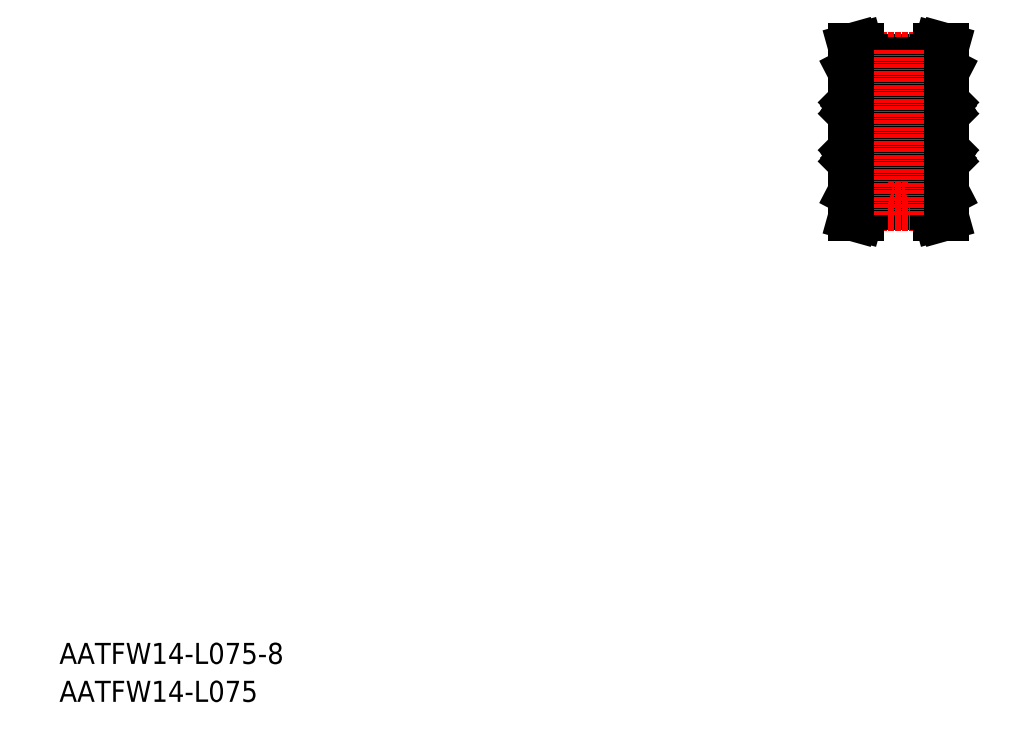
<metadata>
{"format":"dxf","ext":"dxf","renderer":"ezdxf+matplotlib","layout":"modelspace","background":"white","min_lineweight":24,"dpi":150}
</metadata>
<code>
0
SECTION
2
ENTITIES
0
TEXT
8
0
10
-286
20
-50
30
0
40
6
1
AATFW14-L075-8
0
TEXT
8
0
10
-286
20
-60.81
30
0
40
6
1
AATFW14-L075
0
LINE
8
0
10
-57.26
20
122.5
30
0
11
-36.26
21
122.5
31
0
0
LINE
8
CENTER
10
-57.35
20
122.9
30
0
11
-36.16
21
122.9
31
0
0
LINE
8
CENTER
10
-61.56
20
101.7
30
0
11
-31.96
21
101.7
31
0
0
LINE
8
0
10
-59.76
20
84.44
30
0
11
-59.76
21
118.9
31
0
0
LINE
8
0
10
-58.13
20
125.7
30
0
11
-57.26
21
122.5
31
0
0
LINE
8
0
10
-59.62
20
125.7
30
0
11
-58.7
21
122.4
31
0
0
LINE
8
0
10
-58.7
20
119.2
30
0
11
-58.7
21
122.4
31
0
0
LINE
8
0
10
-57.26
20
119.2
30
0
11
-57.26
21
122.5
31
0
0
LINE
8
0
10
-59.24
20
119.2
30
0
11
-57.26
21
119.2
31
0
0
LINE
8
0
10
-59.76
20
118.9
30
0
11
-59.24
21
119.2
31
0
0
LINE
8
0
10
-59.62
20
125.7
30
0
11
-58.13
21
125.7
31
0
0
LINE
8
0
10
-33.76
20
84.44
30
0
11
-33.76
21
118.9
31
0
0
LINE
8
0
10
-36.26
20
122.5
30
0
11
-35.38
21
125.7
31
0
0
LINE
8
0
10
-36.26
20
119.2
30
0
11
-36.26
21
122.5
31
0
0
LINE
8
0
10
-34.28
20
119.2
30
0
11
-33.76
21
118.9
31
0
0
LINE
8
0
10
-36.26
20
119.2
30
0
11
-34.28
21
119.2
31
0
0
LINE
8
0
10
-35.38
20
125.7
30
0
11
-33.89
21
125.7
31
0
0
LINE
8
0
10
-34.82
20
119.2
30
0
11
-34.82
21
122.4
31
0
0
LINE
8
0
10
-33.89
20
125.7
30
0
11
-34.82
21
122.4
31
0
0
LINE
8
0
10
-57.26
20
121.5
30
0
11
-36.26
21
121.5
31
0
0
LINE
8
0
10
-53.76
20
110.9
30
0
11
-53.76
21
101.7
31
0
0
LINE
8
0
10
-59.76
20
110.9
30
0
11
-59.76
21
101.7
31
0
0
LINE
8
0
10
-53.76
20
92.47
30
0
11
-53.76
21
101.7
31
0
0
LINE
8
0
10
-59.76
20
92.47
30
0
11
-59.76
21
101.7
31
0
0
CIRCLE
8
0
10
-56.76
20
94.92
30
0
40
1.4
0
LINE
8
0
10
-58.83
20
93.92
30
0
11
-59.12
21
94.21
31
0
0
LINE
8
0
10
-58.69
20
93.98
30
0
11
-58.97
21
94.27
31
0
0
LINE
8
0
10
-54.82
20
93.98
30
0
11
-54.54
21
94.27
31
0
0
LINE
8
0
10
-54.68
20
93.92
30
0
11
-54.4
21
94.21
31
0
0
LINE
8
0
10
-59.46
20
92.17
30
0
11
-54.06
21
92.17
31
0
0
LINE
8
0
10
-58.59
20
93.92
30
0
11
-57.73
21
93.92
31
0
0
ARC
8
0
10
-59.01
20
93.34
30
0
40
0.3189
50
210
51
0
0
ARC
8
0
10
-59.46
20
92.47
30
0
40
0.3
50
180
51
270
0
LINE
8
0
10
-59.28
20
93.44
30
0
11
-59.16
21
93.25
31
0
0
LINE
8
0
10
-59.15
20
93.51
30
0
11
-59.28
21
93.44
31
0
0
LINE
8
0
10
-59.35
20
93.57
30
0
11
-59.22
21
93.64
31
0
0
ARC
8
0
10
-59.28
20
93.44
30
0
40
0.1422
50
120
51
210
0
LINE
8
0
10
-59.4
20
93.37
30
0
11
-59.28
21
93.18
31
0
0
LINE
8
0
10
-59.66
20
93.37
30
0
11
-59.4
21
93.37
31
0
0
LINE
8
0
10
-59.76
20
93.27
30
0
11
-59.66
21
93.37
31
0
0
LINE
8
0
10
-58.83
20
93.34
30
0
11
-58.83
21
93.92
31
0
0
LINE
8
0
10
-58.69
20
93.34
30
0
11
-58.69
21
93.98
31
0
0
ARC
8
0
10
-59.01
20
93.34
30
0
40
0.1767
50
210
51
0
0
LINE
8
0
10
-58.69
20
93.82
30
0
11
-58.59
21
93.92
31
0
0
LINE
8
0
10
-59.22
20
93.64
30
0
11
-59.15
21
93.51
31
0
0
LINE
8
0
10
-54.92
20
93.92
30
0
11
-55.78
21
93.92
31
0
0
LINE
8
0
10
-54.11
20
93.37
30
0
11
-54.23
21
93.18
31
0
0
LINE
8
0
10
-54.16
20
93.57
30
0
11
-54.29
21
93.64
31
0
0
ARC
8
0
10
-54.5
20
93.34
30
0
40
0.3189
50
180
51
330
0
LINE
8
0
10
-54.82
20
93.82
30
0
11
-54.92
21
93.92
31
0
0
LINE
8
0
10
-54.82
20
93.34
30
0
11
-54.82
21
93.98
31
0
0
LINE
8
0
10
-54.68
20
93.34
30
0
11
-54.68
21
93.92
31
0
0
LINE
8
0
10
-54.23
20
93.44
30
0
11
-54.35
21
93.25
31
0
0
ARC
8
0
10
-54.5
20
93.34
30
0
40
0.1767
50
180
51
330
0
LINE
8
0
10
-54.29
20
93.64
30
0
11
-54.36
21
93.51
31
0
0
LINE
8
0
10
-54.36
20
93.51
30
0
11
-54.23
21
93.44
31
0
0
ARC
8
0
10
-54.06
20
92.47
30
0
40
0.3
50
270
51
0
0
ARC
8
0
10
-54.23
20
93.44
30
0
40
0.1422
50
330
51
60
0
LINE
8
0
10
-53.76
20
93.27
30
0
11
-53.86
21
93.37
31
0
0
LINE
8
0
10
-53.86
20
93.37
30
0
11
-54.11
21
93.37
31
0
0
LINE
8
0
10
-54.06
20
97.67
30
0
11
-59.46
21
97.67
31
0
0
LINE
8
0
10
-58.59
20
95.92
30
0
11
-57.73
21
95.92
31
0
0
LINE
8
0
10
-58.69
20
96.37
30
0
11
-58.69
21
96.02
31
0
0
LINE
8
0
10
-58.76
20
96.17
30
0
11
-58.76
21
96.03
31
0
0
ARC
8
0
10
-58.97
20
96.03
30
0
40
0.1422
50
90
51
180
0
LINE
8
0
10
-59.12
20
94.21
30
0
11
-59.12
21
96.03
31
0
0
LINE
8
0
10
-58.97
20
96.03
30
0
11
-58.97
21
94.27
31
0
0
LINE
8
0
10
-58.76
20
96.03
30
0
11
-58.97
21
96.03
31
0
0
LINE
8
0
10
-58.69
20
96.02
30
0
11
-58.59
21
95.92
31
0
0
LINE
8
0
10
-59.66
20
96.37
30
0
11
-58.69
21
96.37
31
0
0
LINE
8
0
10
-59.76
20
96.47
30
0
11
-59.66
21
96.37
31
0
0
LINE
8
0
10
-58.97
20
96.17
30
0
11
-58.76
21
96.17
31
0
0
ARC
8
0
10
-59.46
20
97.37
30
0
40
0.3
50
90
51
180
0
LINE
8
0
10
-54.92
20
95.92
30
0
11
-55.78
21
95.92
31
0
0
ARC
8
0
10
-54.54
20
96.03
30
0
40
0.1422
50
5e-05
51
90
0
LINE
8
0
10
-54.75
20
96.17
30
0
11
-54.75
21
96.03
31
0
0
LINE
8
0
10
-54.82
20
96.37
30
0
11
-54.82
21
96.02
31
0
0
LINE
8
0
10
-54.54
20
96.03
30
0
11
-54.54
21
94.27
31
0
0
LINE
8
0
10
-54.4
20
94.21
30
0
11
-54.4
21
96.03
31
0
0
LINE
8
0
10
-54.82
20
96.02
30
0
11
-54.92
21
95.92
31
0
0
LINE
8
0
10
-54.75
20
96.03
30
0
11
-54.54
21
96.03
31
0
0
LINE
8
0
10
-53.86
20
96.37
30
0
11
-54.82
21
96.37
31
0
0
LINE
8
0
10
-54.54
20
96.17
30
0
11
-54.75
21
96.17
31
0
0
LINE
8
0
10
-53.76
20
96.47
30
0
11
-53.86
21
96.37
31
0
0
ARC
8
0
10
-54.06
20
97.37
30
0
40
0.3
50
0
51
90
0
LINE
8
0
10
-54.06
20
105.7
30
0
11
-59.46
21
105.7
31
0
0
LINE
8
0
10
-58.59
20
107.4
30
0
11
-57.73
21
107.4
31
0
0
LINE
8
0
10
-58.59
20
109.4
30
0
11
-57.73
21
109.4
31
0
0
ARC
8
0
10
-59.46
20
106
30
0
40
0.3
50
180
51
270
0
LINE
8
0
10
-58.97
20
107.3
30
0
11
-58.97
21
109.1
31
0
0
LINE
8
0
10
-59.12
20
109.1
30
0
11
-59.12
21
107.3
31
0
0
LINE
8
0
10
-59.66
20
107
30
0
11
-58.69
21
107
31
0
0
LINE
8
0
10
-59.76
20
106.9
30
0
11
-59.66
21
107
31
0
0
ARC
8
0
10
-58.97
20
107.3
30
0
40
0.1422
50
180
51
270
0
LINE
8
0
10
-58.76
20
107.2
30
0
11
-58.76
21
107.3
31
0
0
LINE
8
0
10
-58.97
20
107.2
30
0
11
-58.76
21
107.2
31
0
0
LINE
8
0
10
-58.69
20
107
30
0
11
-58.69
21
107.3
31
0
0
LINE
8
0
10
-58.69
20
107.3
30
0
11
-58.59
21
107.4
31
0
0
LINE
8
0
10
-58.76
20
107.3
30
0
11
-58.97
21
107.3
31
0
0
LINE
8
0
10
-58.69
20
109.5
30
0
11
-58.59
21
109.4
31
0
0
LINE
8
0
10
-58.69
20
110
30
0
11
-58.69
21
109.4
31
0
0
LINE
8
0
10
-58.83
20
110
30
0
11
-58.83
21
109.4
31
0
0
LINE
8
0
10
-58.69
20
109.4
30
0
11
-58.97
21
109.1
31
0
0
LINE
8
0
10
-58.83
20
109.4
30
0
11
-59.12
21
109.1
31
0
0
LINE
8
0
10
-59.35
20
109.8
30
0
11
-59.22
21
109.7
31
0
0
LINE
8
0
10
-59.15
20
109.8
30
0
11
-59.28
21
109.9
31
0
0
ARC
8
0
10
-59.01
20
110
30
0
40
0.3189
50
0
51
150
0
LINE
8
0
10
-59.28
20
109.9
30
0
11
-59.16
21
110.1
31
0
0
LINE
8
0
10
-59.76
20
110.1
30
0
11
-59.66
21
110
31
0
0
LINE
8
0
10
-59.66
20
110
30
0
11
-59.4
21
110
31
0
0
LINE
8
0
10
-59.4
20
110
30
0
11
-59.28
21
110.2
31
0
0
ARC
8
0
10
-59.28
20
109.9
30
0
40
0.1422
50
150
51
240
0
LINE
8
0
10
-59.22
20
109.7
30
0
11
-59.15
21
109.8
31
0
0
ARC
8
0
10
-59.01
20
110
30
0
40
0.1767
50
0
51
150
0
LINE
8
0
10
-53.76
20
106.3
30
0
11
-53.76
21
106.3
31
0
0
ARC
8
0
10
-54.06
20
106
30
0
40
0.3
50
270
51
0
0
CIRCLE
8
0
10
-56.76
20
108.4
30
0
40
1.4
0
LINE
8
0
10
-54.92
20
109.4
30
0
11
-55.78
21
109.4
31
0
0
LINE
8
0
10
-54.92
20
107.4
30
0
11
-55.78
21
107.4
31
0
0
LINE
8
0
10
-54.4
20
109.1
30
0
11
-54.4
21
107.3
31
0
0
LINE
8
0
10
-54.54
20
107.3
30
0
11
-54.54
21
109.1
31
0
0
LINE
8
0
10
-53.86
20
107
30
0
11
-54.82
21
107
31
0
0
LINE
8
0
10
-54.82
20
107.3
30
0
11
-54.92
21
107.4
31
0
0
LINE
8
0
10
-54.75
20
107.3
30
0
11
-54.54
21
107.3
31
0
0
LINE
8
0
10
-54.82
20
107
30
0
11
-54.82
21
107.3
31
0
0
LINE
8
0
10
-54.54
20
107.2
30
0
11
-54.75
21
107.2
31
0
0
LINE
8
0
10
-54.75
20
107.2
30
0
11
-54.75
21
107.3
31
0
0
ARC
8
0
10
-54.54
20
107.3
30
0
40
0.1422
50
270
51
360
0
LINE
8
0
10
-53.76
20
106.9
30
0
11
-53.86
21
107
31
0
0
LINE
8
0
10
-54.16
20
109.8
30
0
11
-54.29
21
109.7
31
0
0
LINE
8
0
10
-54.11
20
110
30
0
11
-54.23
21
110.2
31
0
0
LINE
8
0
10
-54.82
20
109.5
30
0
11
-54.92
21
109.4
31
0
0
LINE
8
0
10
-54.68
20
110
30
0
11
-54.68
21
109.4
31
0
0
LINE
8
0
10
-54.82
20
110
30
0
11
-54.82
21
109.4
31
0
0
LINE
8
0
10
-54.68
20
109.4
30
0
11
-54.4
21
109.1
31
0
0
LINE
8
0
10
-54.82
20
109.4
30
0
11
-54.54
21
109.1
31
0
0
LINE
8
0
10
-54.36
20
109.8
30
0
11
-54.23
21
109.9
31
0
0
LINE
8
0
10
-54.29
20
109.7
30
0
11
-54.36
21
109.8
31
0
0
ARC
8
0
10
-54.5
20
110
30
0
40
0.1767
50
30
51
180
0
ARC
8
0
10
-54.5
20
110
30
0
40
0.3189
50
30
51
180
0
LINE
8
0
10
-54.23
20
109.9
30
0
11
-54.35
21
110.1
31
0
0
LINE
8
0
10
-53.76
20
108.6
30
0
11
-53.76
21
108.6
31
0
0
LINE
8
0
10
-53.86
20
110
30
0
11
-54.11
21
110
31
0
0
LINE
8
0
10
-53.76
20
110.1
30
0
11
-53.86
21
110
31
0
0
ARC
8
0
10
-54.23
20
109.9
30
0
40
0.1422
50
300
51
30.01
0
LINE
8
0
10
-59.46
20
111.2
30
0
11
-54.06
21
111.2
31
0
0
ARC
8
0
10
-59.46
20
110.9
30
0
40
0.3
50
90
51
180
0
ARC
8
0
10
-54.06
20
110.9
30
0
40
0.3
50
0
51
90
0
CIRCLE
8
0
10
-36.76
20
94.92
30
0
40
1.4
0
LINE
8
0
10
-33.76
20
92.47
30
0
11
-33.76
21
101.7
31
0
0
LINE
8
0
10
-34.54
20
96.03
30
0
11
-34.54
21
94.27
31
0
0
LINE
8
0
10
-34.4
20
94.21
30
0
11
-34.4
21
96.03
31
0
0
LINE
8
0
10
-39.76
20
92.47
30
0
11
-39.76
21
101.7
31
0
0
LINE
8
0
10
-39.12
20
94.21
30
0
11
-39.12
21
96.03
31
0
0
LINE
8
0
10
-38.97
20
96.03
30
0
11
-38.97
21
94.27
31
0
0
LINE
8
0
10
-39.76
20
93.42
30
0
11
-53.76
21
93.42
31
0
0
LINE
8
0
10
-34.06
20
92.17
30
0
11
-39.46
21
92.17
31
0
0
LINE
8
0
10
-34.29
20
93.64
30
0
11
-34.36
21
93.51
31
0
0
LINE
8
0
10
-34.82
20
93.82
30
0
11
-34.92
21
93.92
31
0
0
ARC
8
0
10
-34.5
20
93.34
30
0
40
0.1767
50
180
51
330
0
LINE
8
0
10
-34.82
20
93.34
30
0
11
-34.82
21
93.98
31
0
0
LINE
8
0
10
-34.68
20
93.34
30
0
11
-34.68
21
93.92
31
0
0
LINE
8
0
10
-33.76
20
93.27
30
0
11
-33.86
21
93.37
31
0
0
LINE
8
0
10
-33.86
20
93.37
30
0
11
-34.11
21
93.37
31
0
0
LINE
8
0
10
-34.11
20
93.37
30
0
11
-34.23
21
93.18
31
0
0
ARC
8
0
10
-34.23
20
93.44
30
0
40
0.1422
50
330
51
60
0
LINE
8
0
10
-34.16
20
93.57
30
0
11
-34.29
21
93.64
31
0
0
LINE
8
0
10
-34.36
20
93.51
30
0
11
-34.23
21
93.44
31
0
0
LINE
8
0
10
-34.23
20
93.44
30
0
11
-34.35
21
93.25
31
0
0
ARC
8
0
10
-34.06
20
92.47
30
0
40
0.3
50
270
51
7e-15
0
ARC
8
0
10
-34.5
20
93.34
30
0
40
0.3189
50
180
51
330
0
LINE
8
0
10
-34.82
20
93.98
30
0
11
-34.54
21
94.27
31
0
0
LINE
8
0
10
-34.68
20
93.92
30
0
11
-34.4
21
94.21
31
0
0
LINE
8
0
10
-34.92
20
93.92
30
0
11
-35.78
21
93.92
31
0
0
LINE
8
0
10
-39.66
20
93.37
30
0
11
-39.4
21
93.37
31
0
0
LINE
8
0
10
-39.76
20
93.27
30
0
11
-39.66
21
93.37
31
0
0
ARC
8
0
10
-39.28
20
93.44
30
0
40
0.1422
50
120
51
210
0
ARC
8
0
10
-39.46
20
92.47
30
0
40
0.3
50
180
51
270
0
LINE
8
0
10
-39.15
20
93.51
30
0
11
-39.28
21
93.44
31
0
0
LINE
8
0
10
-39.22
20
93.64
30
0
11
-39.15
21
93.51
31
0
0
ARC
8
0
10
-39.01
20
93.34
30
0
40
0.1767
50
210
51
7e-15
0
LINE
8
0
10
-39.28
20
93.44
30
0
11
-39.16
21
93.25
31
0
0
LINE
8
0
10
-38.83
20
93.34
30
0
11
-38.83
21
93.92
31
0
0
LINE
8
0
10
-38.69
20
93.34
30
0
11
-38.69
21
93.98
31
0
0
LINE
8
0
10
-38.69
20
93.82
30
0
11
-38.59
21
93.92
31
0
0
ARC
8
0
10
-39.01
20
93.34
30
0
40
0.3189
50
210
51
7e-15
0
LINE
8
0
10
-39.35
20
93.57
30
0
11
-39.22
21
93.64
31
0
0
LINE
8
0
10
-39.4
20
93.37
30
0
11
-39.28
21
93.18
31
0
0
LINE
8
0
10
-38.59
20
93.92
30
0
11
-37.73
21
93.92
31
0
0
LINE
8
0
10
-38.83
20
93.92
30
0
11
-39.12
21
94.21
31
0
0
LINE
8
0
10
-38.69
20
93.98
30
0
11
-38.97
21
94.27
31
0
0
LINE
8
0
10
-33.76
20
110.9
30
0
11
-33.76
21
101.7
31
0
0
LINE
8
0
10
-39.76
20
110.9
30
0
11
-39.76
21
101.7
31
0
0
LINE
8
0
10
-39.46
20
97.67
30
0
11
-34.06
21
97.67
31
0
0
ARC
8
0
10
-34.06
20
97.37
30
0
40
0.3
50
7e-15
51
90
0
LINE
8
0
10
-34.54
20
96.17
30
0
11
-34.75
21
96.17
31
0
0
LINE
8
0
10
-33.76
20
96.47
30
0
11
-33.86
21
96.37
31
0
0
LINE
8
0
10
-33.86
20
96.37
30
0
11
-34.82
21
96.37
31
0
0
LINE
8
0
10
-34.82
20
96.02
30
0
11
-34.92
21
95.92
31
0
0
LINE
8
0
10
-34.75
20
96.03
30
0
11
-34.54
21
96.03
31
0
0
ARC
8
0
10
-34.54
20
96.03
30
0
40
0.1422
50
5e-05
51
90
0
LINE
8
0
10
-34.75
20
96.17
30
0
11
-34.75
21
96.03
31
0
0
LINE
8
0
10
-34.82
20
96.37
30
0
11
-34.82
21
96.02
31
0
0
LINE
8
0
10
-34.92
20
95.92
30
0
11
-35.78
21
95.92
31
0
0
ARC
8
0
10
-39.46
20
97.37
30
0
40
0.3
50
90
51
180
0
LINE
8
0
10
-39.76
20
96.47
30
0
11
-39.66
21
96.37
31
0
0
LINE
8
0
10
-38.97
20
96.17
30
0
11
-38.76
21
96.17
31
0
0
LINE
8
0
10
-39.66
20
96.37
30
0
11
-38.69
21
96.37
31
0
0
LINE
8
0
10
-38.76
20
96.03
30
0
11
-38.97
21
96.03
31
0
0
LINE
8
0
10
-38.69
20
96.02
30
0
11
-38.59
21
95.92
31
0
0
LINE
8
0
10
-38.69
20
96.37
30
0
11
-38.69
21
96.02
31
0
0
LINE
8
0
10
-38.76
20
96.17
30
0
11
-38.76
21
96.03
31
0
0
ARC
8
0
10
-38.97
20
96.03
30
0
40
0.1422
50
90
51
180
0
LINE
8
0
10
-38.59
20
95.92
30
0
11
-37.73
21
95.92
31
0
0
LINE
8
0
10
-39.46
20
105.7
30
0
11
-34.06
21
105.7
31
0
0
ARC
8
0
10
-34.06
20
106
30
0
40
0.3
50
270
51
7e-15
0
ARC
8
0
10
-39.46
20
106
30
0
40
0.3
50
180
51
270
0
LINE
8
0
10
-39.76
20
106.3
30
0
11
-39.76
21
106.3
31
0
0
LINE
8
0
10
-34.06
20
111.2
30
0
11
-39.46
21
111.2
31
0
0
CIRCLE
8
0
10
-36.76
20
108.4
30
0
40
1.4
0
ARC
8
0
10
-34.5
20
110
30
0
40
0.1767
50
30
51
180
0
LINE
8
0
10
-34.29
20
109.7
30
0
11
-34.36
21
109.8
31
0
0
ARC
8
0
10
-34.23
20
109.9
30
0
40
0.1422
50
300
51
30.01
0
LINE
8
0
10
-34.11
20
110
30
0
11
-34.23
21
110.2
31
0
0
LINE
8
0
10
-33.86
20
110
30
0
11
-34.11
21
110
31
0
0
LINE
8
0
10
-33.76
20
110.1
30
0
11
-33.86
21
110
31
0
0
LINE
8
0
10
-34.23
20
109.9
30
0
11
-34.35
21
110.1
31
0
0
ARC
8
0
10
-34.5
20
110
30
0
40
0.3189
50
30
51
180
0
LINE
8
0
10
-34.36
20
109.8
30
0
11
-34.23
21
109.9
31
0
0
LINE
8
0
10
-34.16
20
109.8
30
0
11
-34.29
21
109.7
31
0
0
LINE
8
0
10
-34.68
20
109.4
30
0
11
-34.4
21
109.1
31
0
0
LINE
8
0
10
-34.82
20
109.4
30
0
11
-34.54
21
109.1
31
0
0
LINE
8
0
10
-34.68
20
110
30
0
11
-34.68
21
109.4
31
0
0
LINE
8
0
10
-34.82
20
110
30
0
11
-34.82
21
109.4
31
0
0
LINE
8
0
10
-34.82
20
109.5
30
0
11
-34.92
21
109.4
31
0
0
LINE
8
0
10
-34.75
20
107.3
30
0
11
-34.54
21
107.3
31
0
0
LINE
8
0
10
-34.82
20
107.3
30
0
11
-34.92
21
107.4
31
0
0
LINE
8
0
10
-34.82
20
107
30
0
11
-34.82
21
107.3
31
0
0
LINE
8
0
10
-34.54
20
107.2
30
0
11
-34.75
21
107.2
31
0
0
LINE
8
0
10
-34.75
20
107.2
30
0
11
-34.75
21
107.3
31
0
0
ARC
8
0
10
-34.54
20
107.3
30
0
40
0.1422
50
270
51
360
0
LINE
8
0
10
-33.76
20
106.9
30
0
11
-33.86
21
107
31
0
0
LINE
8
0
10
-33.86
20
107
30
0
11
-34.82
21
107
31
0
0
LINE
8
0
10
-34.4
20
109.1
30
0
11
-34.4
21
107.3
31
0
0
LINE
8
0
10
-34.54
20
107.3
30
0
11
-34.54
21
109.1
31
0
0
ARC
8
0
10
-34.06
20
110.9
30
0
40
0.3
50
7e-15
51
90
0
LINE
8
0
10
-34.92
20
109.4
30
0
11
-35.78
21
109.4
31
0
0
LINE
8
0
10
-34.92
20
107.4
30
0
11
-35.78
21
107.4
31
0
0
ARC
8
0
10
-39.28
20
109.9
30
0
40
0.1422
50
150
51
240
0
LINE
8
0
10
-39.76
20
110.1
30
0
11
-39.66
21
110
31
0
0
LINE
8
0
10
-39.66
20
110
30
0
11
-39.4
21
110
31
0
0
LINE
8
0
10
-39.76
20
108.6
30
0
11
-39.76
21
108.6
31
0
0
LINE
8
0
10
-39.28
20
109.9
30
0
11
-39.16
21
110.1
31
0
0
ARC
8
0
10
-39.01
20
110
30
0
40
0.3189
50
7e-15
51
150
0
ARC
8
0
10
-39.01
20
110
30
0
40
0.1767
50
7e-15
51
150
0
LINE
8
0
10
-39.22
20
109.7
30
0
11
-39.15
21
109.8
31
0
0
LINE
8
0
10
-39.15
20
109.8
30
0
11
-39.28
21
109.9
31
0
0
LINE
8
0
10
-38.69
20
109.4
30
0
11
-38.97
21
109.1
31
0
0
LINE
8
0
10
-38.83
20
109.4
30
0
11
-39.12
21
109.1
31
0
0
LINE
8
0
10
-38.69
20
110
30
0
11
-38.69
21
109.4
31
0
0
LINE
8
0
10
-38.83
20
110
30
0
11
-38.83
21
109.4
31
0
0
LINE
8
0
10
-38.69
20
109.5
30
0
11
-38.59
21
109.4
31
0
0
LINE
8
0
10
-39.4
20
110
30
0
11
-39.28
21
110.2
31
0
0
LINE
8
0
10
-39.35
20
109.8
30
0
11
-39.22
21
109.7
31
0
0
LINE
8
0
10
-39.76
20
106.9
30
0
11
-39.66
21
107
31
0
0
ARC
8
0
10
-38.97
20
107.3
30
0
40
0.1422
50
180
51
270
0
LINE
8
0
10
-38.76
20
107.2
30
0
11
-38.76
21
107.3
31
0
0
LINE
8
0
10
-38.97
20
107.2
30
0
11
-38.76
21
107.2
31
0
0
LINE
8
0
10
-38.69
20
107
30
0
11
-38.69
21
107.3
31
0
0
LINE
8
0
10
-38.76
20
107.3
30
0
11
-38.97
21
107.3
31
0
0
LINE
8
0
10
-38.69
20
107.3
30
0
11
-38.59
21
107.4
31
0
0
LINE
8
0
10
-39.66
20
107
30
0
11
-38.69
21
107
31
0
0
LINE
8
0
10
-38.97
20
107.3
30
0
11
-38.97
21
109.1
31
0
0
LINE
8
0
10
-39.12
20
109.1
30
0
11
-39.12
21
107.3
31
0
0
LINE
8
0
10
-38.59
20
107.4
30
0
11
-37.73
21
107.4
31
0
0
LINE
8
0
10
-38.59
20
109.4
30
0
11
-37.73
21
109.4
31
0
0
ARC
8
0
10
-39.46
20
110.9
30
0
40
0.3
50
90
51
180
0
LINE
8
0
10
-39.76
20
109.9
30
0
11
-53.76
21
109.9
31
0
0
LINE
8
0
10
-57.26
20
81.83
30
0
11
-36.26
21
81.83
31
0
0
LINE
8
0
10
-57.26
20
80.83
30
0
11
-36.26
21
80.83
31
0
0
LINE
8
CENTER
10
-57.35
20
80.45
30
0
11
-36.16
21
80.45
31
0
0
LINE
8
0
10
-57.26
20
84.17
30
0
11
-57.26
21
80.83
31
0
0
LINE
8
0
10
-58.7
20
84.17
30
0
11
-58.7
21
80.98
31
0
0
LINE
8
0
10
-59.76
20
84.44
30
0
11
-59.24
21
84.17
31
0
0
LINE
8
0
10
-59.24
20
84.17
30
0
11
-57.26
21
84.17
31
0
0
LINE
8
0
10
-59.62
20
77.67
30
0
11
-58.13
21
77.67
31
0
0
LINE
8
0
10
-58.13
20
77.67
30
0
11
-57.26
21
80.83
31
0
0
LINE
8
0
10
-59.62
20
77.67
30
0
11
-58.7
21
80.98
31
0
0
LINE
8
0
10
-36.26
20
84.17
30
0
11
-36.26
21
80.83
31
0
0
LINE
8
0
10
-34.82
20
84.17
30
0
11
-34.82
21
80.98
31
0
0
LINE
8
0
10
-36.26
20
84.17
30
0
11
-34.28
21
84.17
31
0
0
LINE
8
0
10
-34.28
20
84.17
30
0
11
-33.76
21
84.44
31
0
0
LINE
8
0
10
-35.38
20
77.67
30
0
11
-33.89
21
77.67
31
0
0
LINE
8
0
10
-36.26
20
80.83
30
0
11
-35.38
21
77.67
31
0
0
LINE
8
0
10
-33.89
20
77.67
30
0
11
-34.82
21
80.98
31
0
0
LINE
8
CENTER
10
-46.76
20
125.1
30
0
11
-46.76
21
77.88
31
0
0
ENDSEC
0
EOF

</code>
